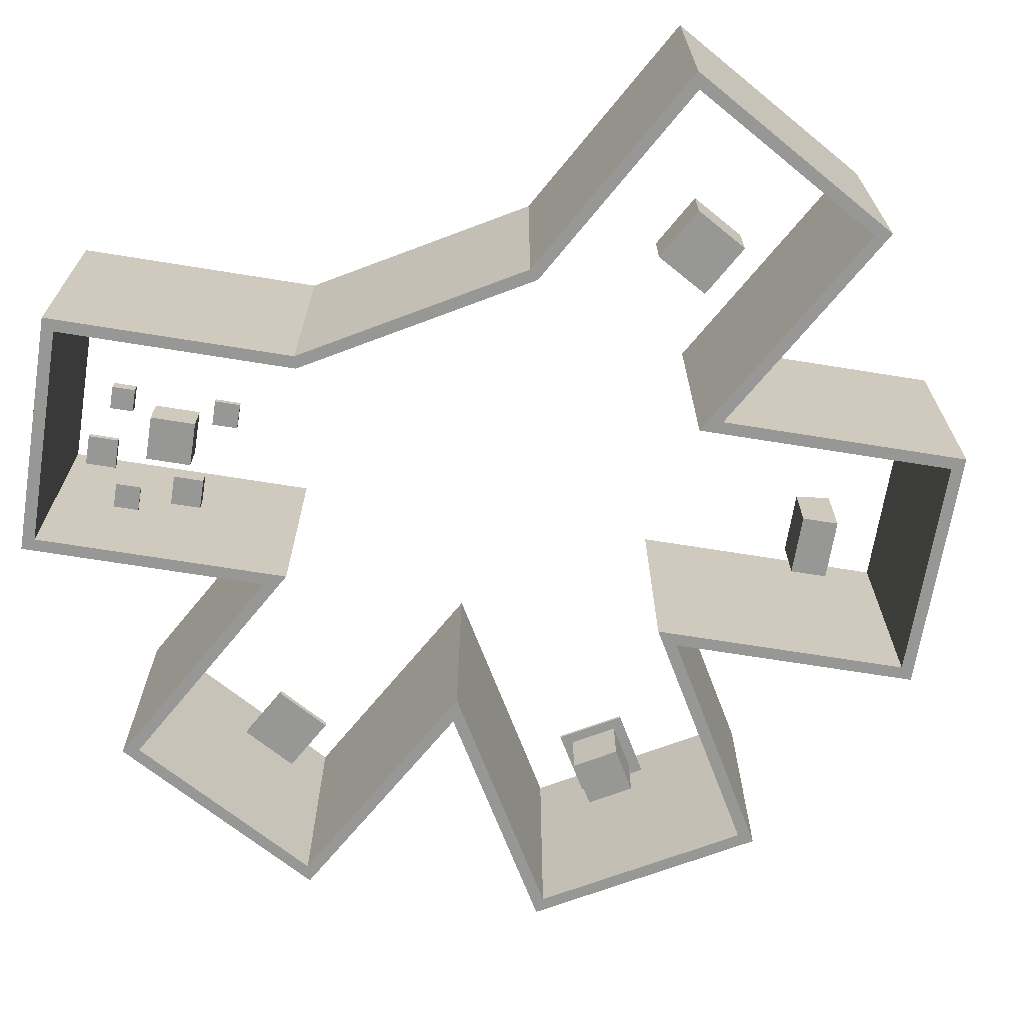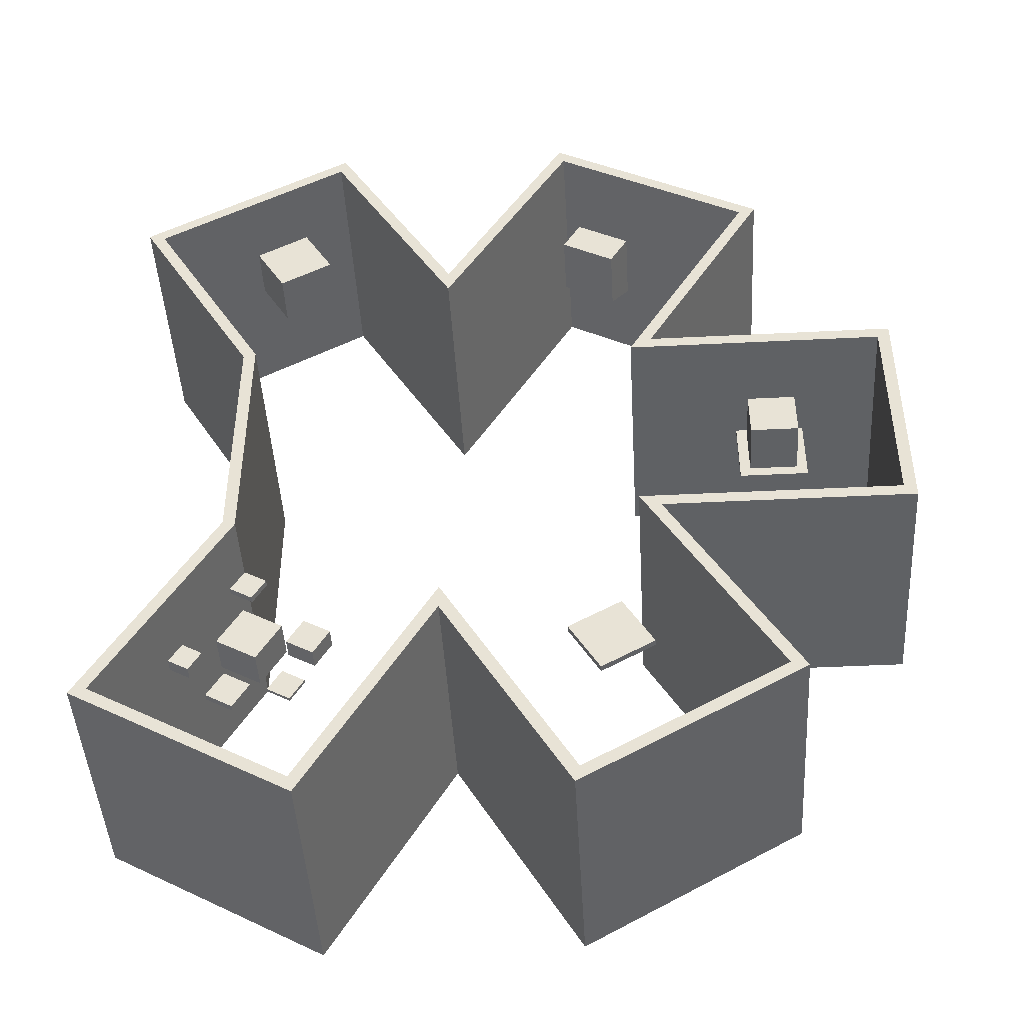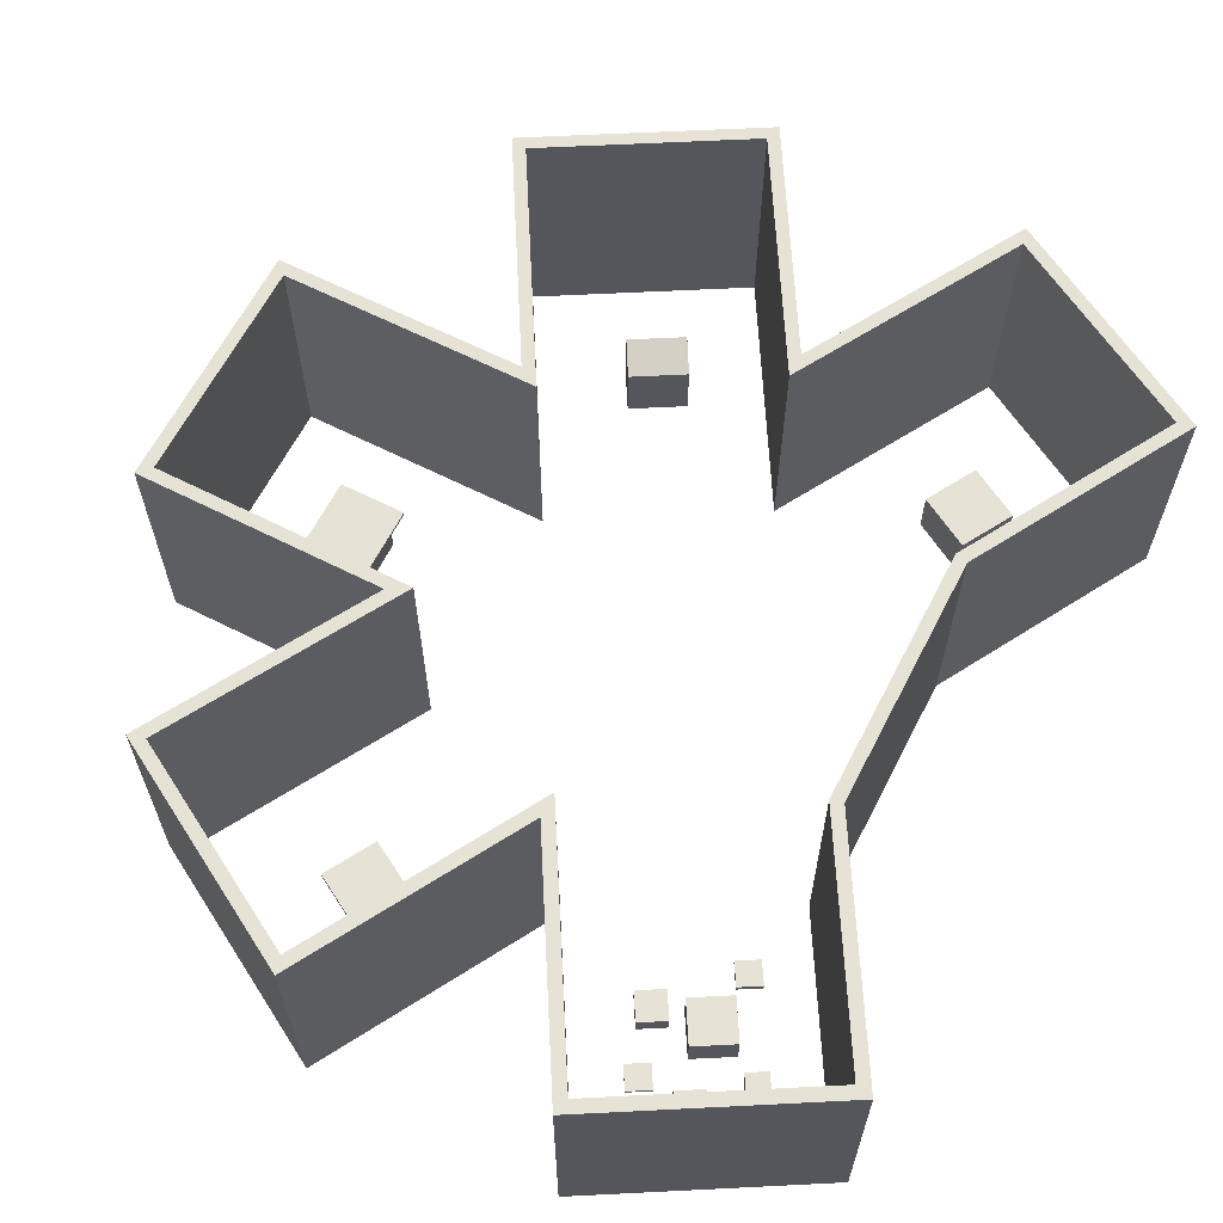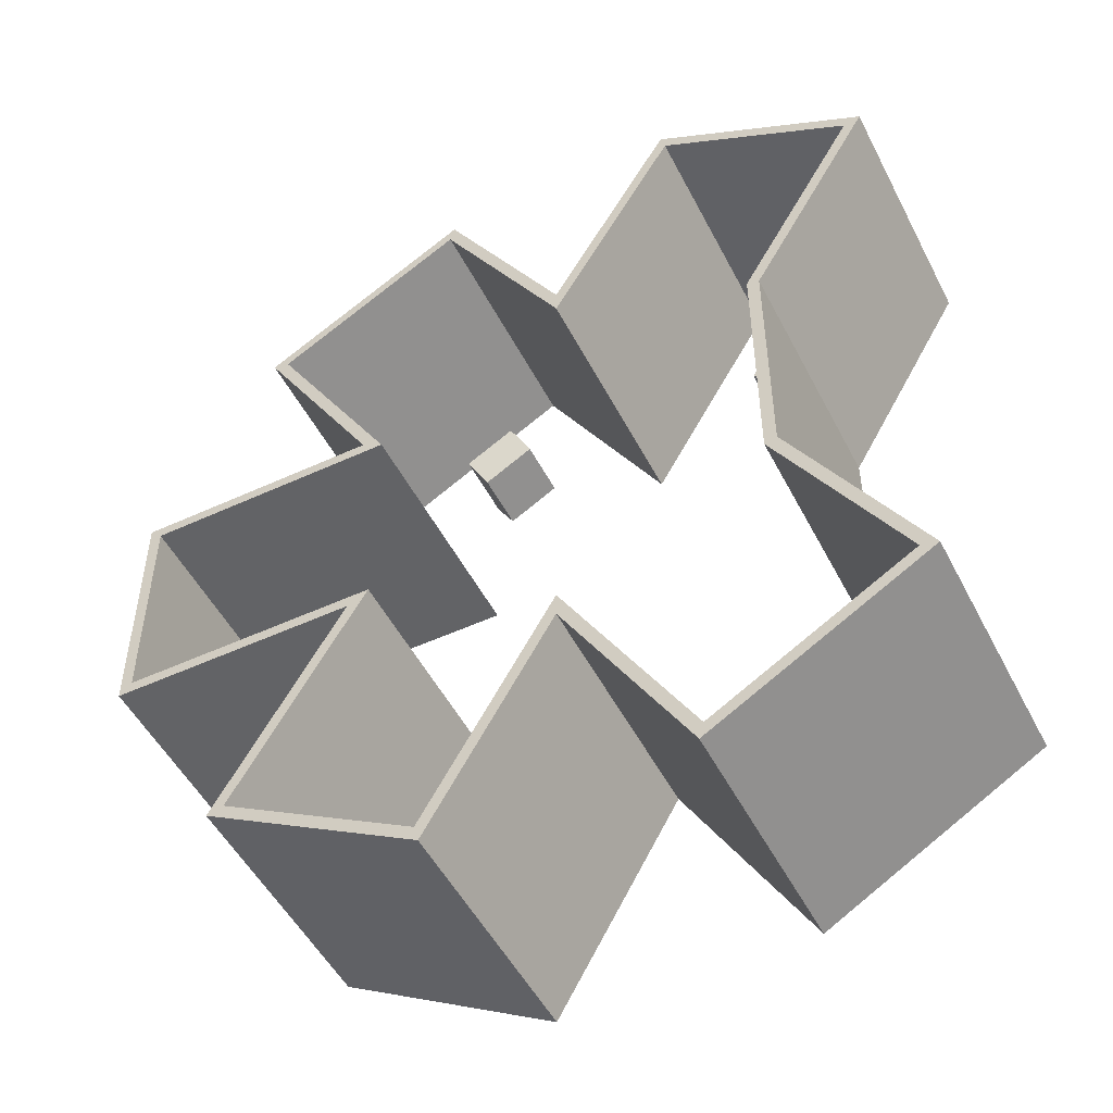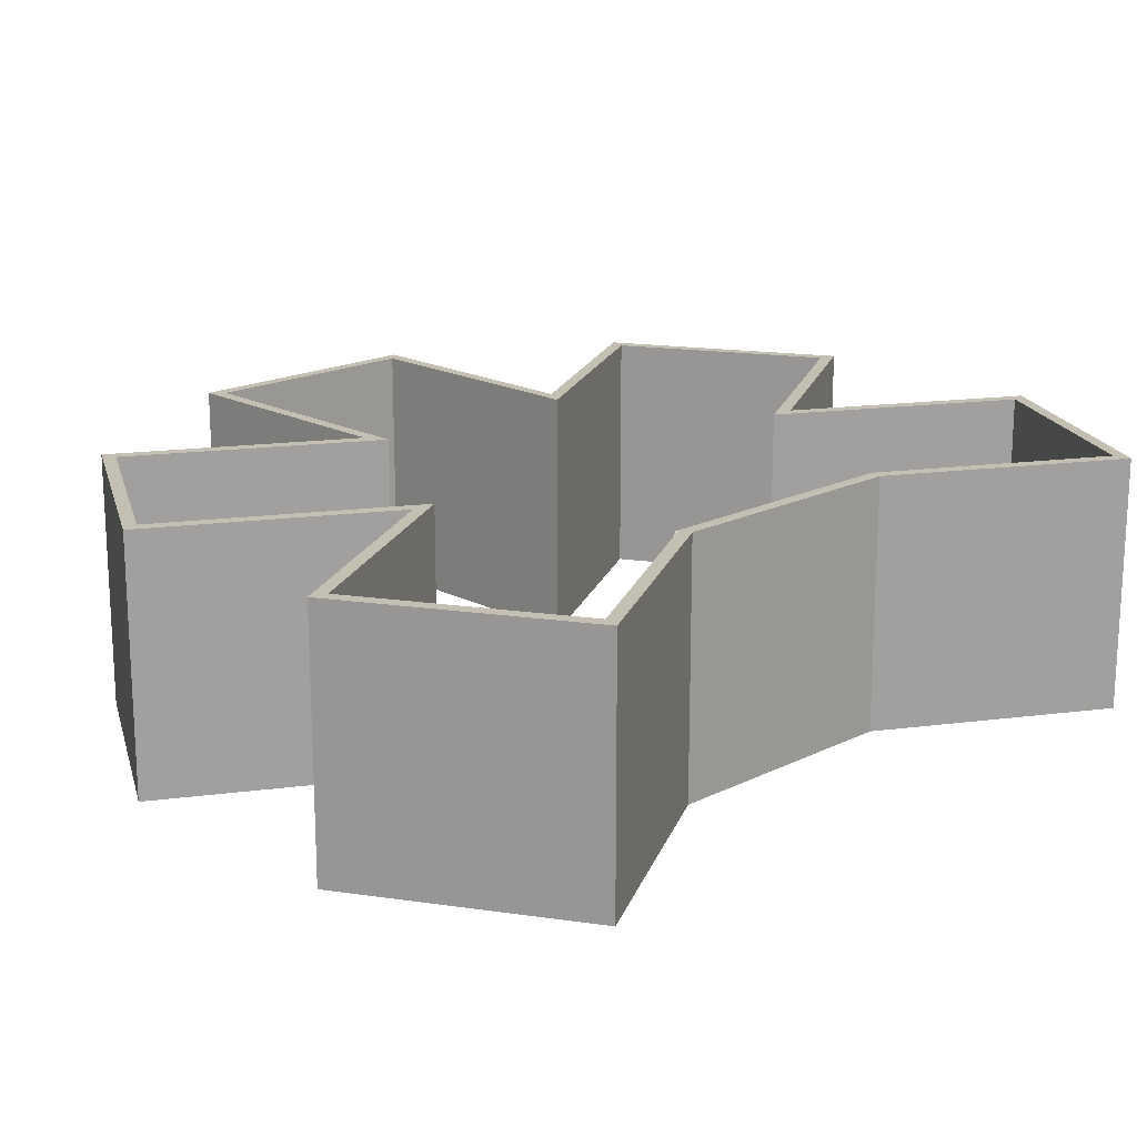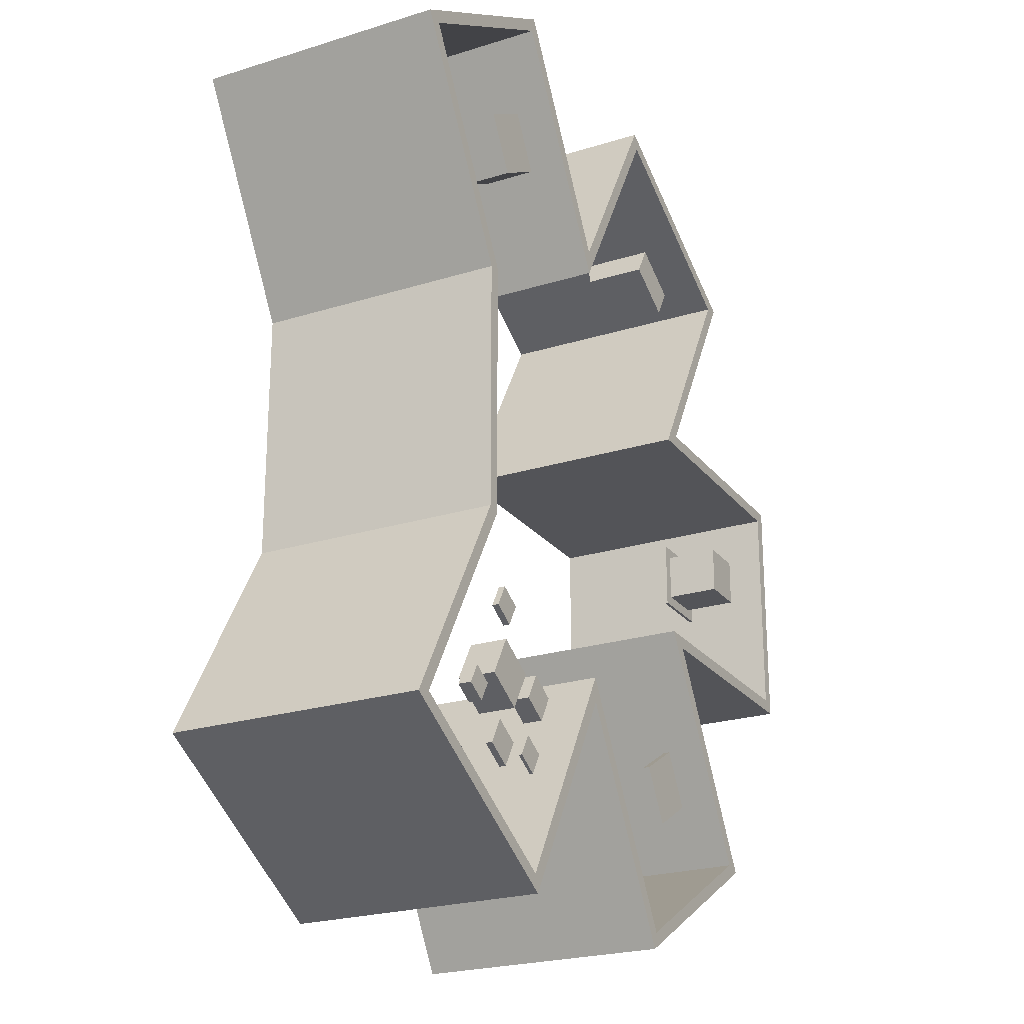
<metadata>
{"format":"obj","ext":"obj","renderer":"f3d","projection":"perspective","resolution":1024,"background":"white","views":[{"elev":-68.1,"azim":-69.2,"up":"+Y"},{"elev":-45.5,"azim":3.3,"up":"+Z"},{"elev":63.4,"azim":-152.9,"up":"+Y"},{"elev":-50.9,"azim":-153.3,"up":"+Z"},{"elev":17.9,"azim":-134.2,"up":"+Y"},{"elev":-23.4,"azim":-62.2,"up":"+Z"}]}
</metadata>
<code>
o Cube.004
v -4.574 0 -5.747
v -1.622 0 -4.435
v -1.828 0 -4.316
v -2.034 0 -4.197
v -1.741 0 -4.64
v -2.152 0 -4.403
v -2.358 0 -4.284
v -2.564 0 -4.165
v -2.769 0 -4.047
v -2.975 0 -3.928
v -1.86 0 -4.846
v -2.065 0 -4.727
v -2.271 0 -4.609
v -2.477 0 -4.49
v -1.741 0.3 -4.64
v -2.034 0.3 -4.197
v -3.094 0 -4.134
v -2.595 0 -4.695
v -1.828 0.3 -4.316
v -1.622 0.3 -4.435
v -3.212 0 -4.339
v -2.714 0 -4.901
v -2.92 0 -4.782
v -3.126 0 -4.664
v -3.331 0 -4.545
v -2.746 0.1 -5.431
v -3.528 0 -4.771
v -3.684 0 -4.681
v -3.84 0 -4.591
v -2.746 0 -5.431
v -2.952 0 -5.312
v -3.157 0 -5.194
v -3.618 0 -4.928
v -2.865 0 -5.637
v -3.276 0 -5.399
v -3.708 0 -5.084
v -3.865 0 -4.994
v -4.021 0 -4.904
v -2.984 0 -5.843
v -3.189 0 -5.724
v -3.395 0 -5.605
v -4.218 0 -5.13
v -2.358 0.5812 -4.284
v -2.564 0.5812 -4.165
v -2.769 0.5812 -4.047
v -2.975 0.5812 -3.928
v -2.477 0.5812 -4.49
v -2.682 0.5812 -4.371
v -2.888 0.5812 -4.252
v -3.094 0.5812 -4.134
v -2.595 0.5812 -4.695
v -2.801 0.5812 -4.577
v -3.007 0.5812 -4.458
v -3.212 0.5812 -4.339
v -2.714 0.5812 -4.901
v -2.92 0.5812 -4.782
v -3.126 0.5812 -4.664
v -3.331 0.5812 -4.545
v -1.947 0.3 -4.522
v -2.152 0.3 -4.403
v -1.86 0.3 -4.846
v -2.065 0.3 -4.727
v -2.271 0.3 -4.609
v -2.952 0.1 -5.312
v -3.157 0.1 -5.194
v -2.865 0.1 -5.637
v -3.07 0.1 -5.518
v -3.276 0.1 -5.399
v -2.984 0.1 -5.843
v -3.189 0.1 -5.724
v -3.395 0.1 -5.605
v -3.528 0.2 -4.771
v -3.684 0.2 -4.681
v -3.84 0.2 -4.591
v -3.708 0.2 -5.084
v -3.865 0.2 -4.994
v -4.021 0.2 -4.904
v -3.618 0.2 -4.928
v -3.931 0.2 -4.747
v -2.671 0 -3.325
v -2.843 0 -3.225
v -3.016 0 -3.125
v -2.87 0 -3.67
v -3.043 0 -3.57
v -3.216 0 -3.471
v -2.77 0 -3.497
v -3.116 0 -3.298
v -2.671 0.1 -3.325
v -2.843 0.1 -3.225
v -3.016 0.1 -3.125
v -2.87 0.1 -3.67
v -3.043 0.1 -3.57
v -3.216 0.1 -3.471
v -2.77 0.1 -3.497
v -3.116 0.1 -3.298
v -1.943 0 -5.39
v -2.116 0 -5.29
v -2.289 0 -5.191
v -2.143 0 -5.736
v -2.316 0 -5.636
v -2.488 0 -5.536
v -2.043 0 -5.563
v -2.389 0 -5.363
v -1.943 0.05 -5.39
v -2.116 0.05 -5.29
v -2.289 0.05 -5.191
v -2.143 0.05 -5.736
v -2.316 0.05 -5.636
v -2.488 0.05 -5.536
v -2.043 0.05 -5.563
v -2.389 0.05 -5.363
f 31 32 35 41 40 39 34 30
f 12 13 63 62
f 3 2 20 19
f 5 11 61 15
f 13 6 60 63
f 21 17 50 54
f 22 23 56 55
f 8 7 43 44
f 3 4 6 13 12 11 5 2
f 7 14 47 43
f 17 10 46 50
f 18 22 55 51
f 8 9 10 17 21 25 24 23 22 18 14 7
f 24 25 58 57
f 25 21 54 58
f 10 9 45 46
f 81 82 87 85 84 83 86 80
f 38 36 33 27 29
f 29 74 77 38
f 33 36 75 78
f 39 40 70 69
f 32 31 64 65
f 30 34 66 26
f 35 32 65 68
f 43 47 48 44
f 44 48 49 45
f 45 49 50 46
f 47 51 52 48
f 48 52 53 49
f 49 53 54 50
f 51 55 56 52
f 52 56 57 53
f 53 57 58 54
f 9 8 44 45
f 14 18 51 47
f 23 24 57 56
f 20 15 59 19
f 19 59 60 16
f 15 61 62 59
f 59 62 63 60
f 6 4 16 60
f 2 5 15 20
f 4 3 19 16
f 11 12 62 61
f 26 66 67 64
f 64 67 68 65
f 66 69 70 67
f 67 70 71 68
f 31 30 26 64
f 40 41 71 70
f 41 35 68 71
f 34 39 69 66
f 73 72 78 75 76 77 79 74
f 27 33 78 72
f 36 37 76 75
f 28 27 72 73
f 37 38 77 76
f 29 28 73 74
f 85 87 95 93
f 89 88 94 91 92 93 95 90
f 87 82 90 95
f 84 85 93 92
f 82 81 89 90
f 86 83 91 94
f 80 86 94 88
f 83 84 92 91
f 81 80 88 89
f 97 98 103 101 100 99 102 96
f 101 103 111 109
f 105 104 110 107 108 109 111 106
f 103 98 106 111
f 100 101 109 108
f 98 97 105 106
f 102 99 107 110
f 96 102 110 104
f 99 100 108 107
f 97 96 104 105
o Cube.003
v 2.327 1.14 5.18
v 2.232 1.08 5.015
v 2.137 1.02 4.851
v 2.042 0.96 4.686
v 2.864 0.96 4.211
v 2.959 1.02 4.376
v 3.054 1.08 4.54
v 3.149 1.14 4.705
v 2.327 0 5.18
v 2.232 0 5.015
v 2.137 0 4.851
v 2.042 0 4.686
v 3.149 0 4.705
v 3.054 0 4.54
v 2.959 0 4.376
v 2.864 0 4.211
f 115 116 127 123
f 112 119 118 113
f 113 118 117 114
f 114 117 116 115
f 112 120 124 119
f 115 123 122 114
f 114 122 121 113
f 113 121 120 112
f 123 127 126 122
f 122 126 125 121
f 121 125 124 120
f 119 124 125 118
f 118 125 126 117
f 117 126 127 116
o Cube.002
v -2.943 0 3.947
v -2.12 0 4.422
v -3.418 0 4.769
v -2.595 0 5.244
v -2.943 0.8 3.947
v -2.12 0.8 4.422
v -3.418 0.8 4.769
v -2.595 0.8 5.244
f 133 135 131 129
f 134 130 131 135
f 129 128 132 133
f 133 132 134 135
f 130 134 132 128
f 130 128 129 131
o Cube.001
v 2.422 0 -5.344
v 2.833 0 -5.107
v 3.244 0 -4.869
v 2.184 0 -4.933
v 3.007 0 -4.458
v 1.947 0 -4.522
v 2.358 0 -4.284
v 2.769 0 -4.047
v 2.422 0.1 -5.344
v 2.833 0.1 -5.107
v 3.244 0.1 -4.869
v 2.184 0.1 -4.933
v 2.595 0.1 -4.695
v 3.007 0.1 -4.458
v 1.947 0.1 -4.522
v 2.358 0.1 -4.284
v 2.769 0.1 -4.047
f 138 137 145 146
f 141 142 151 150
f 137 136 144 145
f 139 141 150 147
f 137 138 140 143 142 141 139 136
f 144 147 148 145
f 145 148 149 146
f 147 150 151 148
f 148 151 152 149
f 140 138 146 149
f 142 143 152 151
f 136 139 147 144
f 143 140 149 152
o Cube
v 5.744 0 -0.38
v 5.744 0 -0
v 5.744 0 0.38
v 5.364 0 -0.38
v 4.984 0 -0.38
v 4.984 0 -0
v 4.984 0 0.38
v 5.364 0 0.38
v 5.364 0.85 -0.38
v 5.364 0.85 0.38
v 5.744 0.85 0
v 4.984 0.85 0
v 5.744 0.85 -0.38
v 5.744 0.85 0.38
v 4.984 0.85 -0.38
v 4.984 0.85 0.38
v 5.364 0.85 -0.5472
v 5.364 0.85 0.5472
v 5.911 0.85 0
v 4.817 0.85 0
v 5.911 0.85 -0.5472
v 5.911 0.85 0.5472
v 4.817 0.85 -0.5472
v 4.817 0.85 0.5472
v 5.364 0.9 -0.5472
v 5.364 0.9 0
v 5.364 0.9 0.5472
v 5.911 0.9 0
v 4.817 0.9 0
v 5.911 0.9 -0.5472
v 5.911 0.9 0.5472
v 4.817 0.9 -0.5472
v 4.817 0.9 0.5472
f 153 156 161 165
f 156 157 167 161
f 155 154 163 166
f 158 159 168 164
f 154 155 160 159 158 157 156 153
f 161 167 175 169
f 166 163 171 174
f 164 168 176 172
f 162 166 174 170
f 157 158 164 167
f 154 153 165 163
f 159 160 162 168
f 160 155 166 162
f 172 176 185 181
f 170 174 183 179
f 176 170 179 185
f 171 173 182 180
f 165 161 169 173
f 167 164 172 175
f 163 165 173 171
f 168 162 170 176
f 182 177 178 180
f 180 178 179 183
f 177 184 181 178
f 178 181 185 179
f 174 171 180 183
f 169 175 184 177
f 173 169 177 182
f 175 172 181 184
o Building_Cylinder
v -0 0 -4
v 3.464 0 -2
v -3.264 0 2.054
v -3.264 0 -2.054
v -2.073 0 -7.191
v -5.191 0 -5.391
v -2.073 0 7.191
v -5.191 0 5.391
v 3.464 0 2
v -0 0 4
v 5.191 0 5.391
v 2.073 0 7.191
v 7.264 0 -1.8
v 7.264 0 1.8
v 5.191 0 -5.391
v 2.073 0 -7.191
v -3.464 0 -2
v -3.464 0 2
v -2 0 -7.464
v -5.464 0 -5.464
v 0 0 -3.6
v -5.464 0 5.464
v -2 0 7.464
v 2 0 7.464
v 5.464 0 5.464
v 7.464 0 2
v 7.464 0 -2
v 3.118 0 -1.8
v 5.464 0 -5.464
v 2 0 -7.464
v -0 0 3.6
v 3.118 0 1.8
v -3.464 4 -2
v -3.464 4 2
v -2 4 -7.464
v -5.464 4 -5.464
v -0 4 -4
v -5.464 4 5.464
v -2 4 7.464
v 2 4 7.464
v 5.464 4 5.464
v 7.464 4 2
v 7.464 4 -2
v 3.464 4 -2
v 5.464 4 -5.464
v 2 4 -7.464
v -0 4 4
v 3.464 4 2
v -3.264 4 -2.054
v -3.264 4 2.054
v -2.073 4 -7.191
v -5.191 4 -5.391
v 0 4 -3.6
v -5.191 4 5.391
v -2.073 4 7.191
v 2.073 4 7.191
v 5.191 4 5.391
v 7.264 4 1.8
v 7.264 4 -1.8
v 3.118 4 -1.8
v 5.191 4 -5.391
v 2.073 4 -7.191
v -0 4 3.6
v 3.118 4 1.8
f 192 193 239 240
f 207 208 224 223
f 189 191 237 234
f 202 203 219 218
f 190 206 238 236
f 211 212 228 227
f 199 217 249 243
f 191 190 236 237
f 217 196 242 249
f 187 214 230 229
f 188 189 234 235
f 197 216 248 241
f 194 211 227 233
f 216 192 240 248
f 205 202 218 221
f 209 210 226 225
f 235 234 218 219
f 237 236 220 221
f 236 238 222 220
f 234 237 221 218
f 240 239 223 224
f 239 235 219 223
f 242 241 225 226
f 244 243 227 228
f 245 244 228 229
f 247 246 230 231
f 238 247 231 222
f 246 245 229 230
f 248 240 224 232
f 241 248 232 225
f 249 242 226 233
f 243 249 233 227
f 193 188 235 239
f 203 207 223 219
f 212 187 229 228
f 196 197 241 242
f 208 195 232 224
f 198 199 243 244
f 214 215 231 230
f 213 198 244 245
f 195 209 225 232
f 201 200 246 247
f 210 194 233 226
f 204 205 221 220
f 206 201 247 238
f 186 204 220 222
f 215 186 222 231
f 200 213 245 246
f 192 208 207 193
f 203 188 193 207
f 202 189 188 203
f 189 202 205 191
f 204 190 191 205
f 190 204 186 206
f 215 201 206 186
f 201 215 214 200
f 200 214 187 213
f 212 198 213 187
f 198 212 211 199
f 199 211 194 217
f 210 196 217 194
f 209 197 196 210
f 197 209 195 216
f 208 192 216 195

</code>
